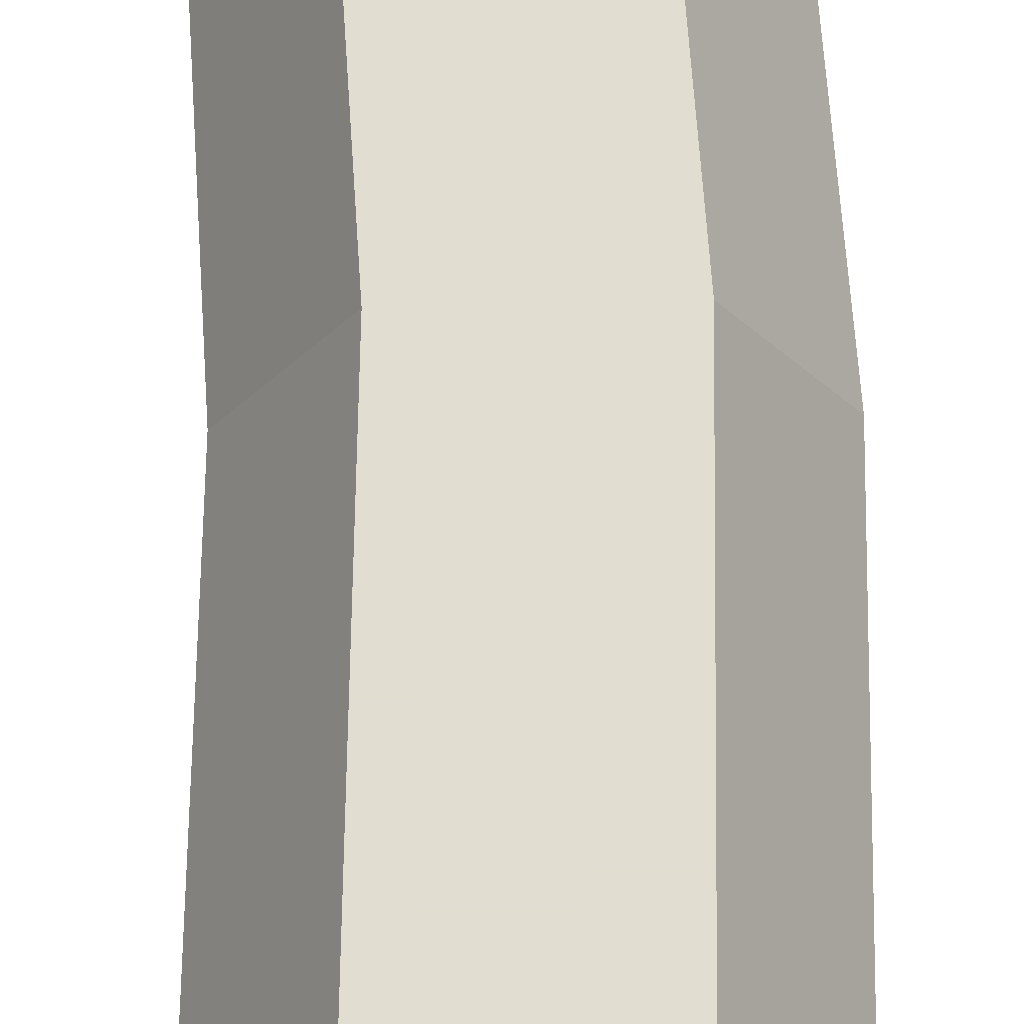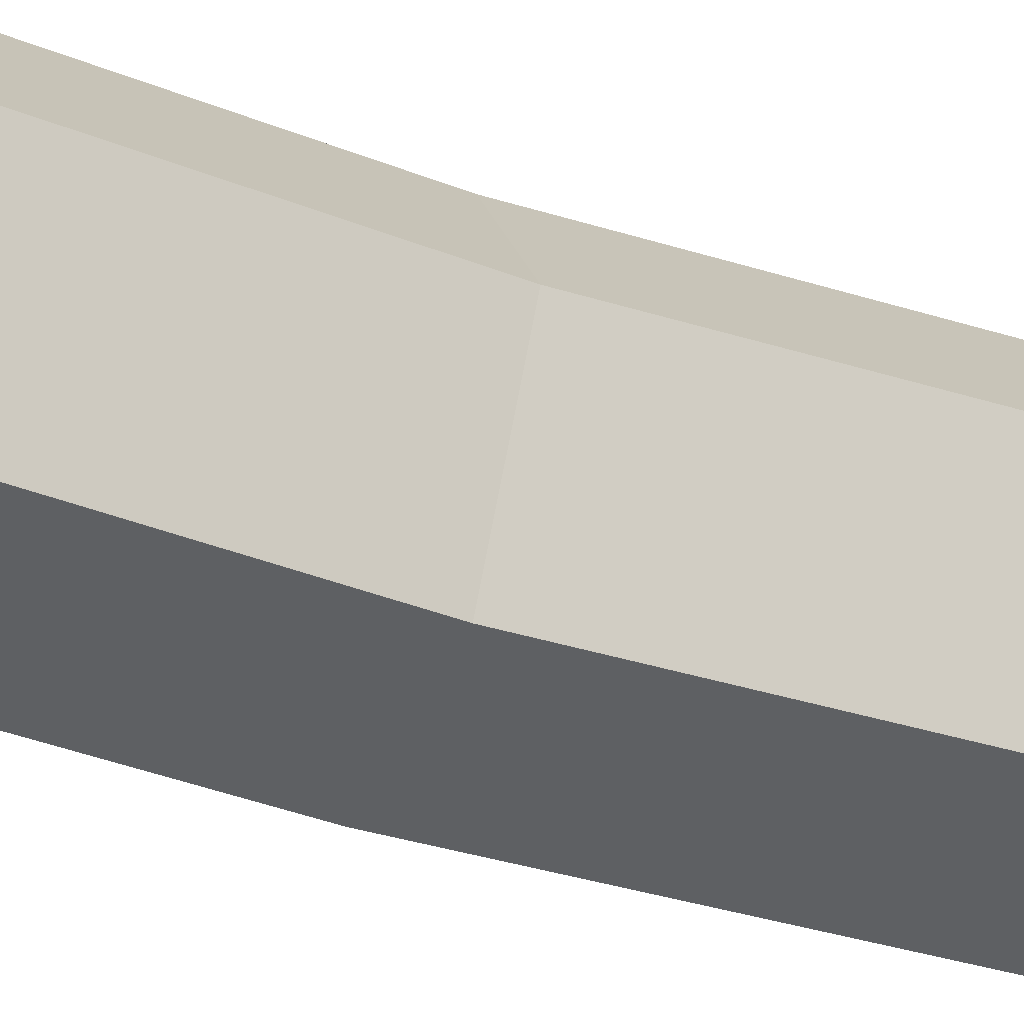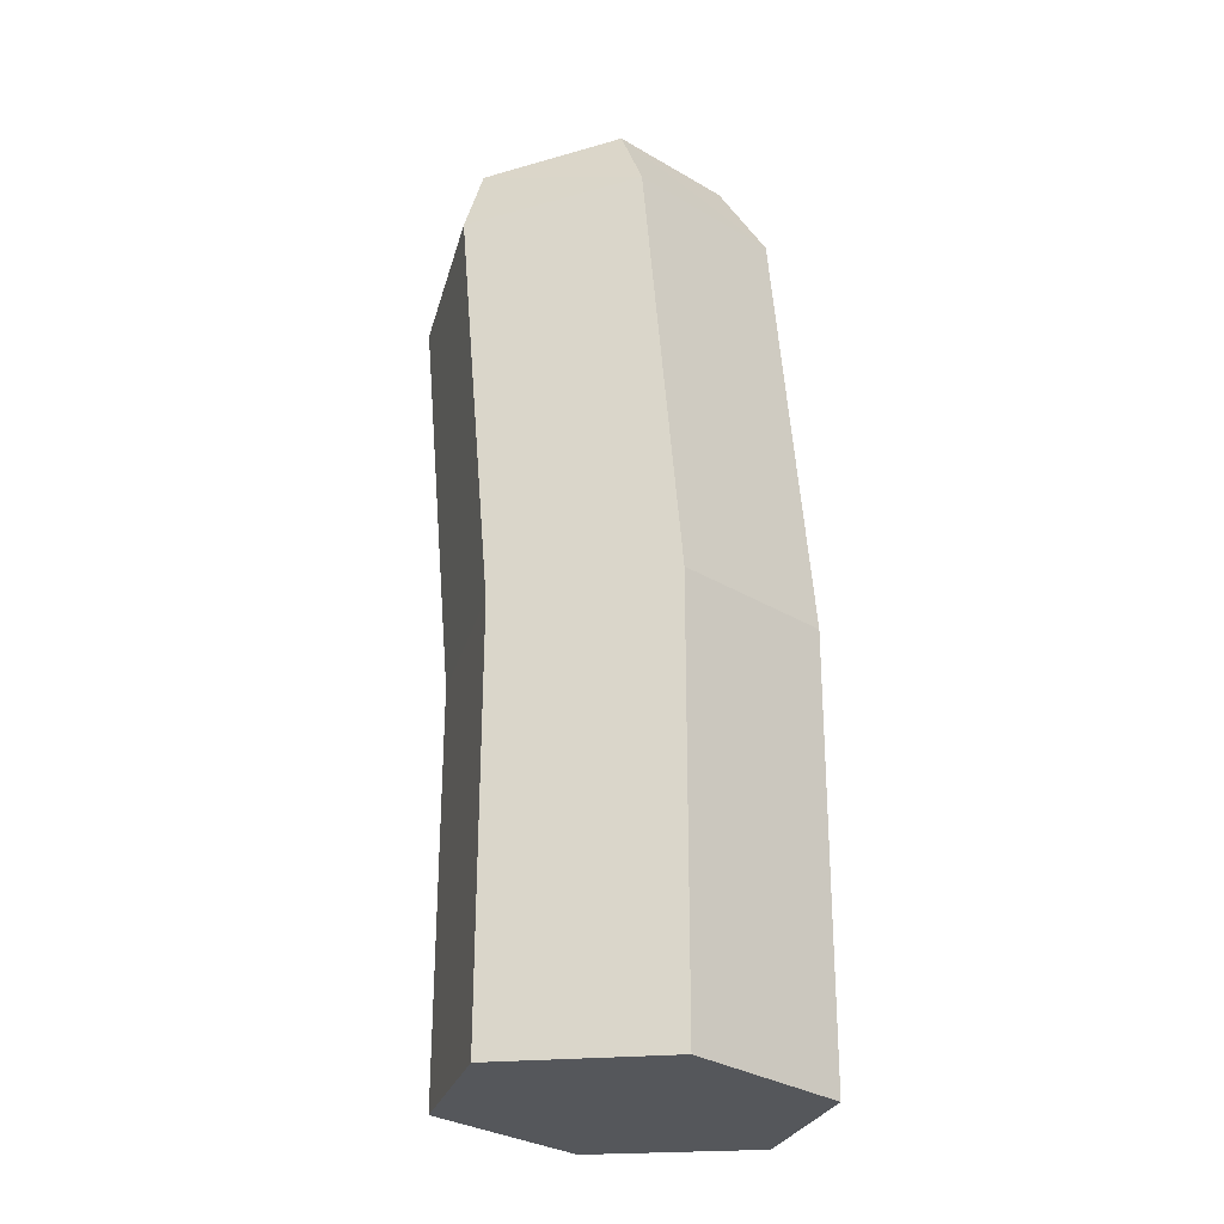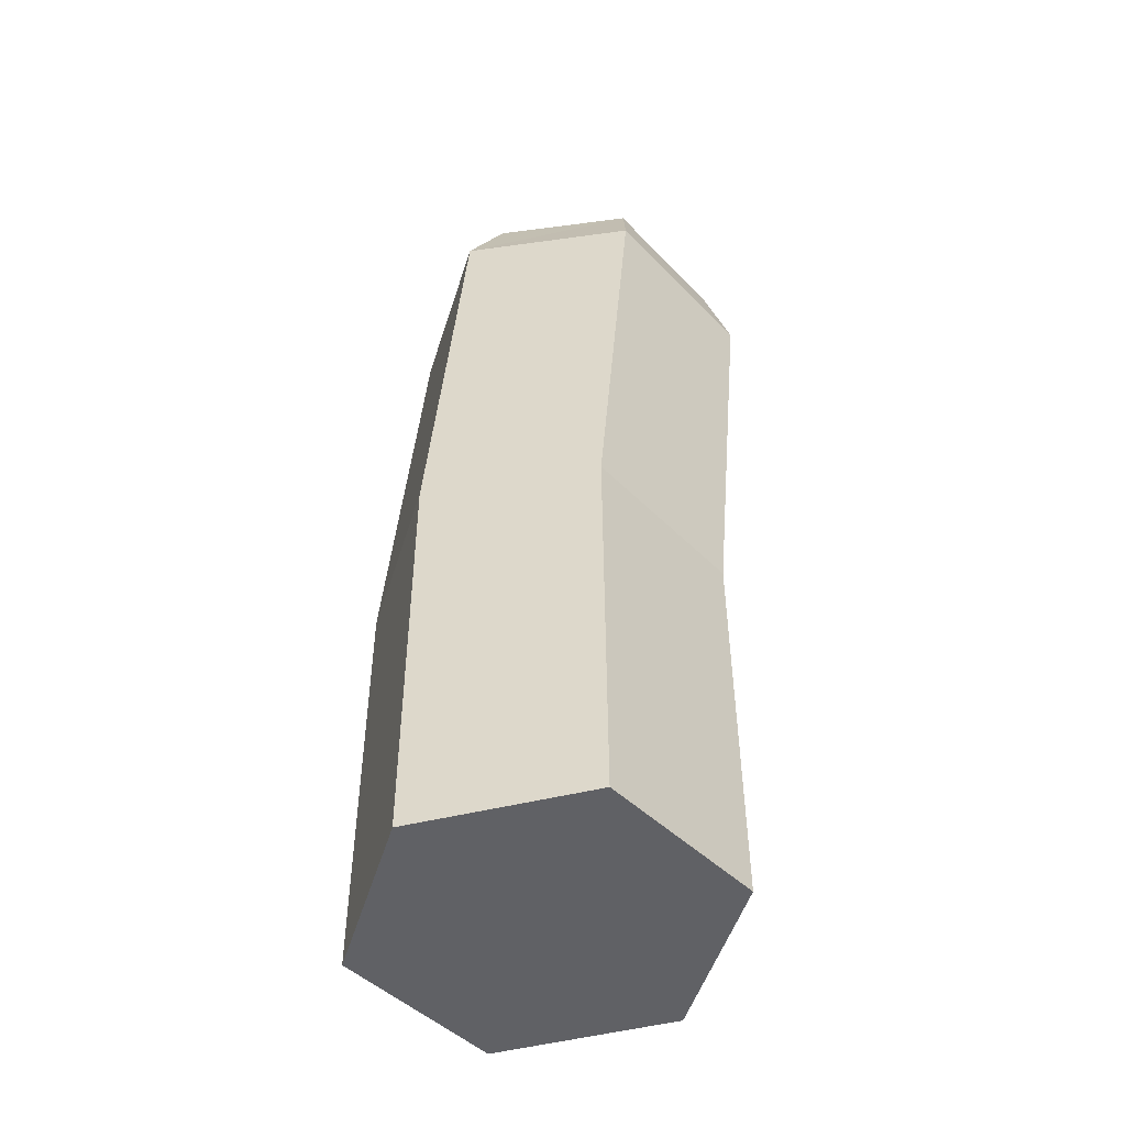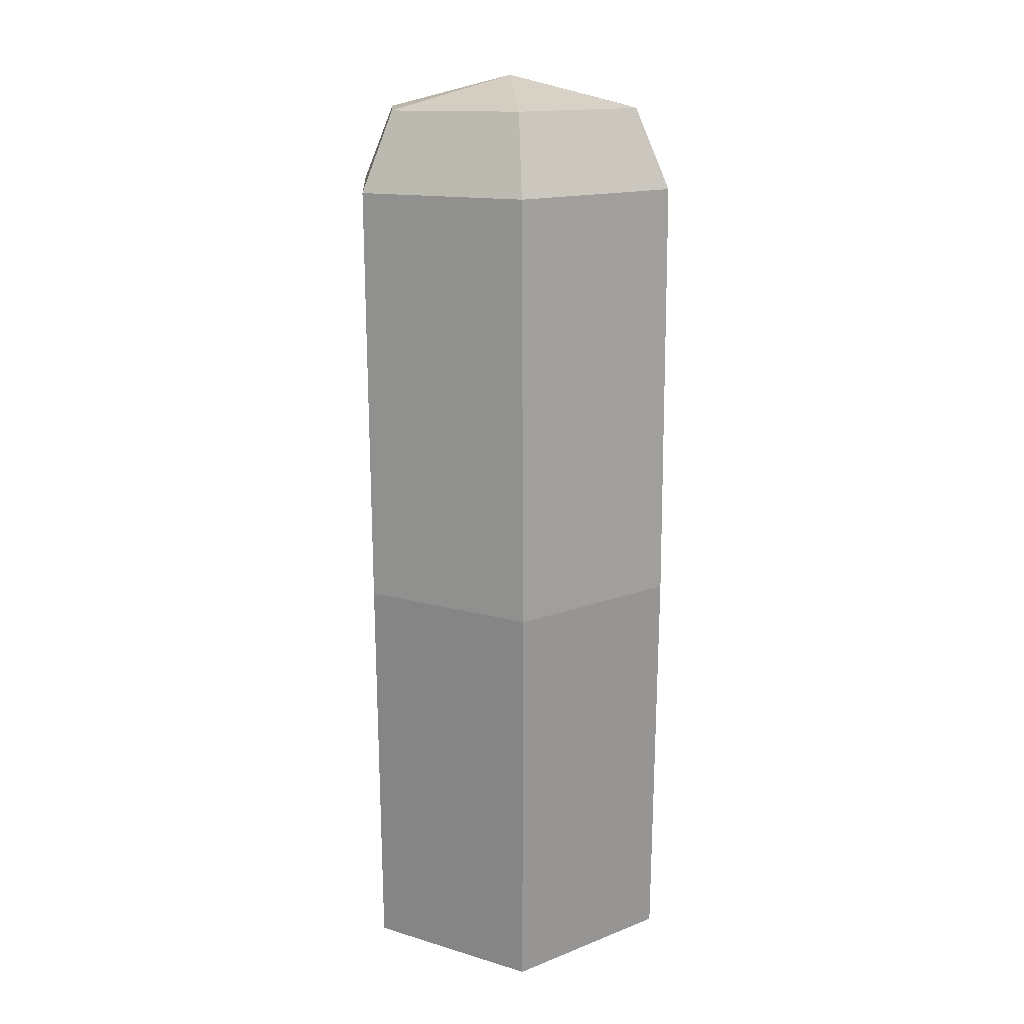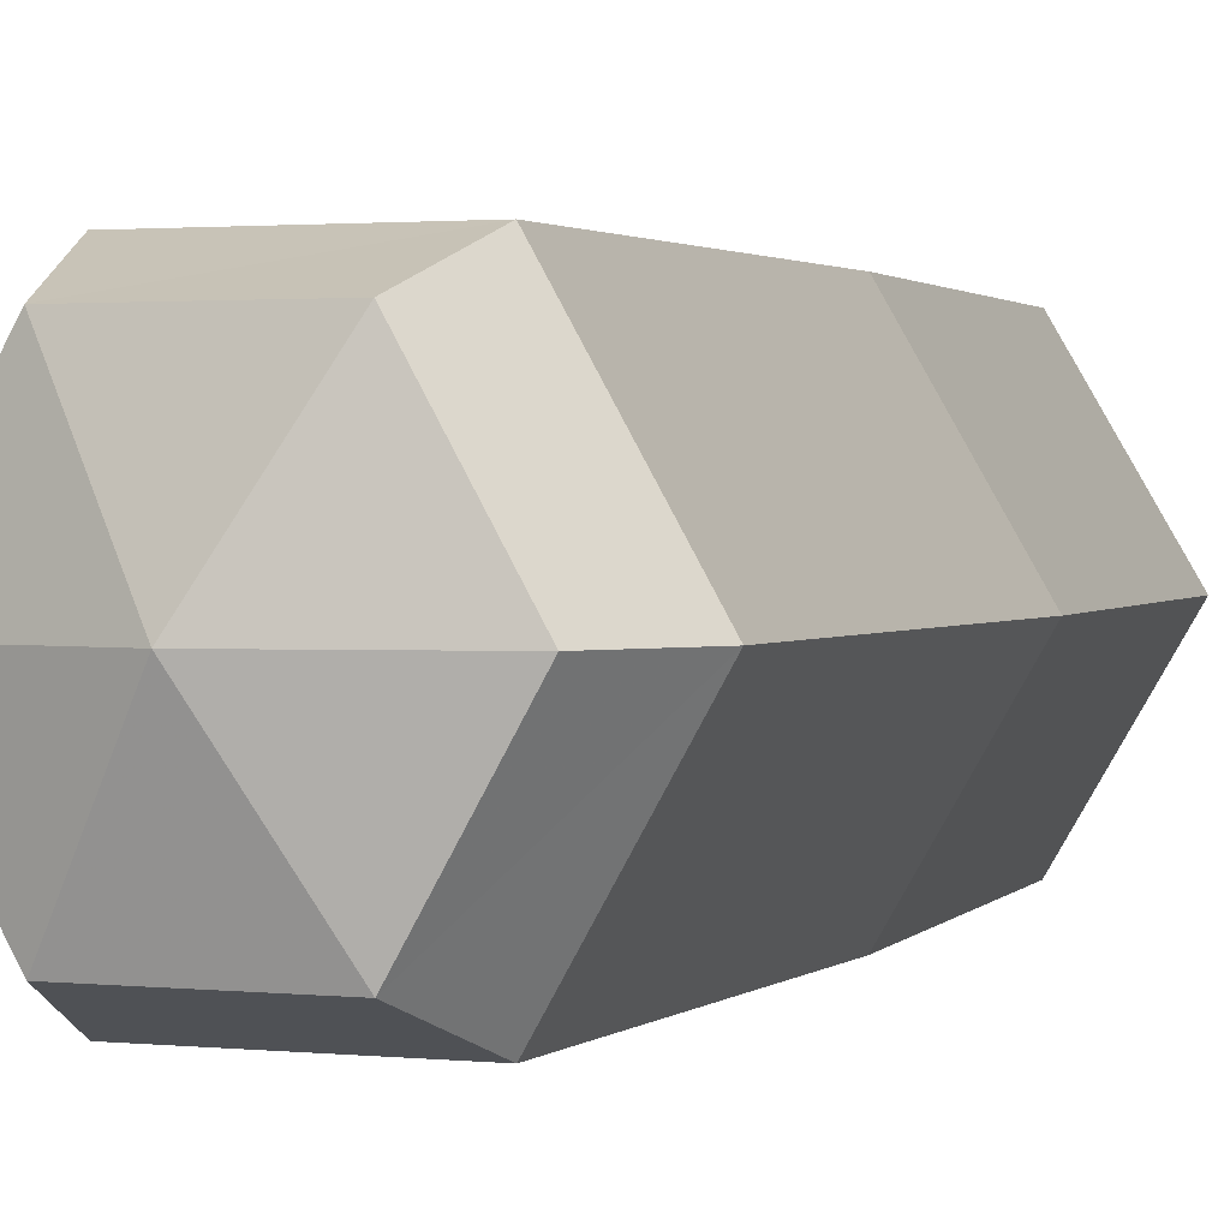
<metadata>
{"format":"obj","ext":"obj","renderer":"f3d","projection":"perspective","resolution":1024,"background":"white","views":[{"elev":68.4,"azim":-3.8,"up":"+Y"},{"elev":-42.1,"azim":-114.7,"up":"+Y"},{"elev":-27.4,"azim":15.0,"up":"+Z"},{"elev":-49.4,"azim":-167.0,"up":"+Z"},{"elev":22.1,"azim":86.6,"up":"+Z"},{"elev":1.5,"azim":16.0,"up":"+Y"}]}
</metadata>
<code>
v 0.8012 0.9492 26.34
v 3.394 5.483 26.7
v -1.96 5.483 27.17
v 3.394 5.483 26.7
v 0.8012 10.02 26.34
v -1.96 5.483 27.17
v 0.8012 10.02 26.34
v -4.384 10.02 25.63
v -1.96 5.483 27.17
v -4.384 10.02 25.63
v -6.976 5.483 25.27
v -1.96 5.483 27.17
v -6.976 5.483 25.27
v -4.384 0.9492 25.63
v -1.96 5.483 27.17
v -4.384 0.9492 25.63
v 0.8012 0.9492 26.34
v -1.96 5.483 27.17
v 3.122 -0.2025 7.859
v 3.085 -0.2025 -7.83
v 6.365 5.483 -7.953
v 6.365 5.483 -7.953
v 6.401 5.483 7.993
v 3.122 -0.2025 7.859
v 6.401 5.483 7.993
v 1.842 -0.2025 23.51
v 3.122 -0.2025 7.859
v 1.842 -0.2025 23.51
v 6.401 5.483 7.993
v 5.1 5.483 23.91
v -3.437 -0.2025 7.592
v -3.475 -0.2025 -7.586
v 3.085 -0.2025 -7.83
v 3.085 -0.2025 -7.83
v 3.122 -0.2025 7.859
v -3.437 -0.2025 7.592
v 1.842 -0.2025 23.51
v -3.437 -0.2025 7.592
v 3.122 -0.2025 7.859
v -3.437 -0.2025 7.592
v 1.842 -0.2025 23.51
v -4.673 -0.2025 22.71
v -7.931 5.483 22.31
v -3.437 -0.2025 7.592
v -4.673 -0.2025 22.71
v -3.437 -0.2025 7.592
v -7.931 5.483 22.31
v -6.717 5.483 7.458
v -3.475 -0.2025 -7.586
v -3.437 -0.2025 7.592
v -6.717 5.483 7.458
v -6.717 5.483 7.458
v -6.755 5.483 -7.464
v -3.475 -0.2025 -7.586
v -7.931 5.483 22.31
v -3.437 11.17 7.592
v -6.717 5.483 7.458
v -3.437 11.17 7.592
v -7.931 5.483 22.31
v -4.673 11.17 22.71
v -6.717 5.483 7.458
v -3.475 11.17 -7.586
v -6.755 5.483 -7.464
v -3.475 11.17 -7.586
v -6.717 5.483 7.458
v -3.437 11.17 7.592
v -3.437 11.17 7.592
v 3.085 11.17 -7.83
v -3.475 11.17 -7.586
v 3.085 11.17 -7.83
v -3.437 11.17 7.592
v 3.122 11.17 7.859
v 3.122 11.17 7.859
v 6.365 5.483 -7.953
v 3.085 11.17 -7.83
v 6.365 5.483 -7.953
v 3.122 11.17 7.859
v 6.401 5.483 7.993
v 0.8012 0.9492 26.34
v 5.1 5.483 23.91
v 3.394 5.483 26.7
v 5.1 5.483 23.91
v 0.8012 0.9492 26.34
v 1.842 -0.2025 23.51
v 1.842 -0.2025 23.51
v -4.384 0.9492 25.63
v -4.673 -0.2025 22.71
v -4.384 0.9492 25.63
v 1.842 -0.2025 23.51
v 0.8012 0.9492 26.34
v -7.931 5.483 22.31
v -4.384 0.9492 25.63
v -6.976 5.483 25.27
v -4.384 0.9492 25.63
v -7.931 5.483 22.31
v -4.673 -0.2025 22.71
v -4.384 10.02 25.63
v -7.931 5.483 22.31
v -6.976 5.483 25.27
v -7.931 5.483 22.31
v -4.384 10.02 25.63
v -4.673 11.17 22.71
v -4.384 10.02 25.63
v 1.842 11.17 23.51
v -4.673 11.17 22.71
v 1.842 11.17 23.51
v -4.384 10.02 25.63
v 0.8012 10.02 26.34
v 5.1 5.483 23.91
v 0.8012 10.02 26.34
v 3.394 5.483 26.7
v 0.8012 10.02 26.34
v 5.1 5.483 23.91
v 1.842 11.17 23.51
v 1.842 11.17 23.51
v -3.437 11.17 7.592
v -4.673 11.17 22.71
v -3.437 11.17 7.592
v 1.842 11.17 23.51
v 3.122 11.17 7.859
v 1.842 11.17 23.51
v 6.401 5.483 7.993
v 3.122 11.17 7.859
v 6.401 5.483 7.993
v 1.842 11.17 23.51
v 5.1 5.483 23.91
v -6.755 5.483 -7.464
v 3.085 -0.2025 -7.83
v -3.475 -0.2025 -7.586
v 3.085 -0.2025 -7.83
v -6.755 5.483 -7.464
v 6.365 5.483 -7.953
v -6.755 5.483 -7.464
v 3.085 11.17 -7.83
v 6.365 5.483 -7.953
v 3.085 11.17 -7.83
v -6.755 5.483 -7.464
v -3.475 11.17 -7.586
g UnrealEdObject
f 1 2 3
f 4 5 6
f 7 8 9
f 10 11 12
f 13 14 15
f 16 17 18
f 19 20 21
f 22 23 24
f 25 26 27
f 28 29 30
f 31 32 33
f 34 35 36
f 37 38 39
f 40 41 42
f 43 44 45
f 46 47 48
f 49 50 51
f 52 53 54
f 55 56 57
f 58 59 60
f 61 62 63
f 64 65 66
f 67 68 69
f 70 71 72
f 73 74 75
f 76 77 78
f 79 80 81
f 82 83 84
f 85 86 87
f 88 89 90
f 91 92 93
f 94 95 96
f 97 98 99
f 100 101 102
f 103 104 105
f 106 107 108
f 109 110 111
f 112 113 114
f 115 116 117
f 118 119 120
f 121 122 123
f 124 125 126
f 127 128 129
f 130 131 132
f 133 134 135
f 136 137 138
g

</code>
